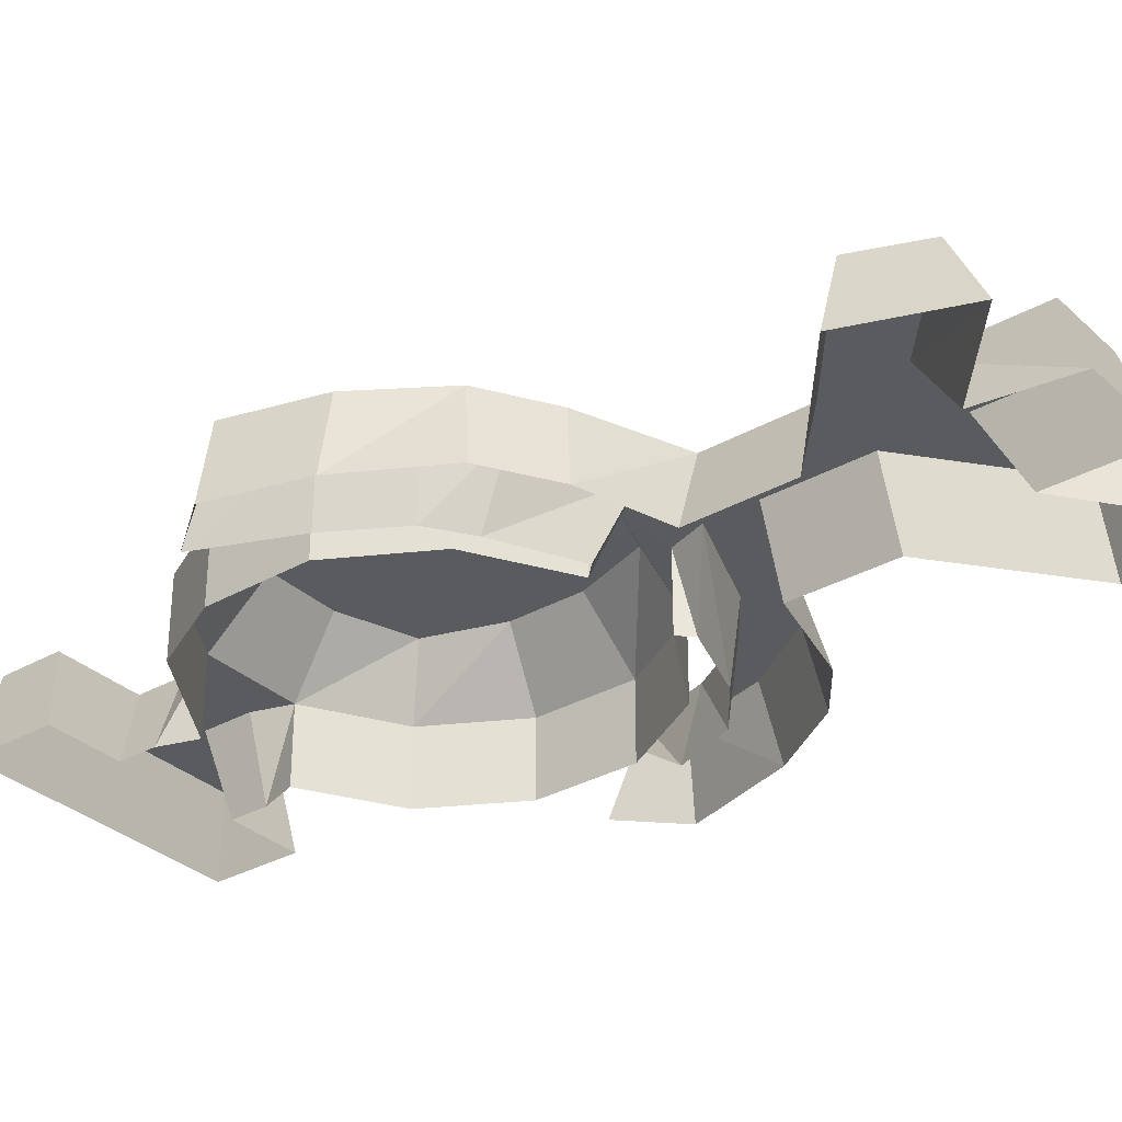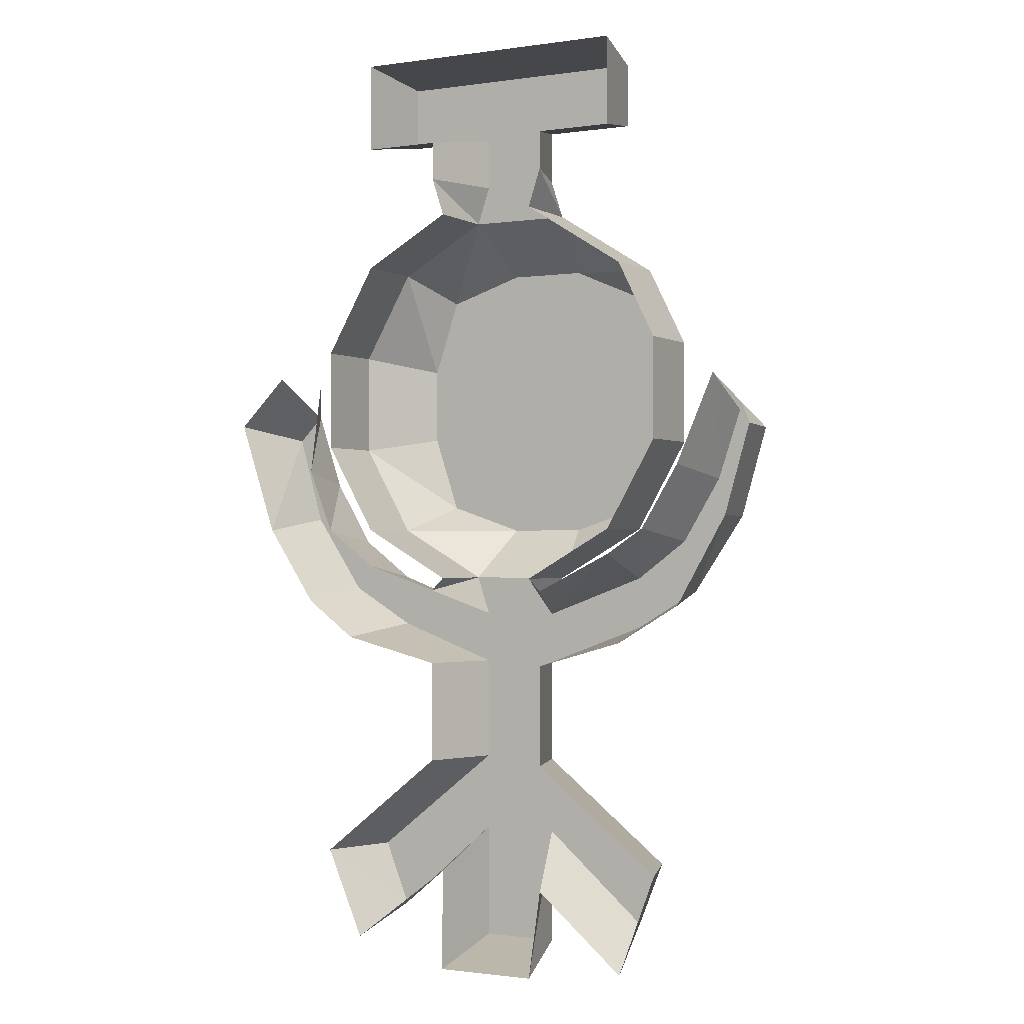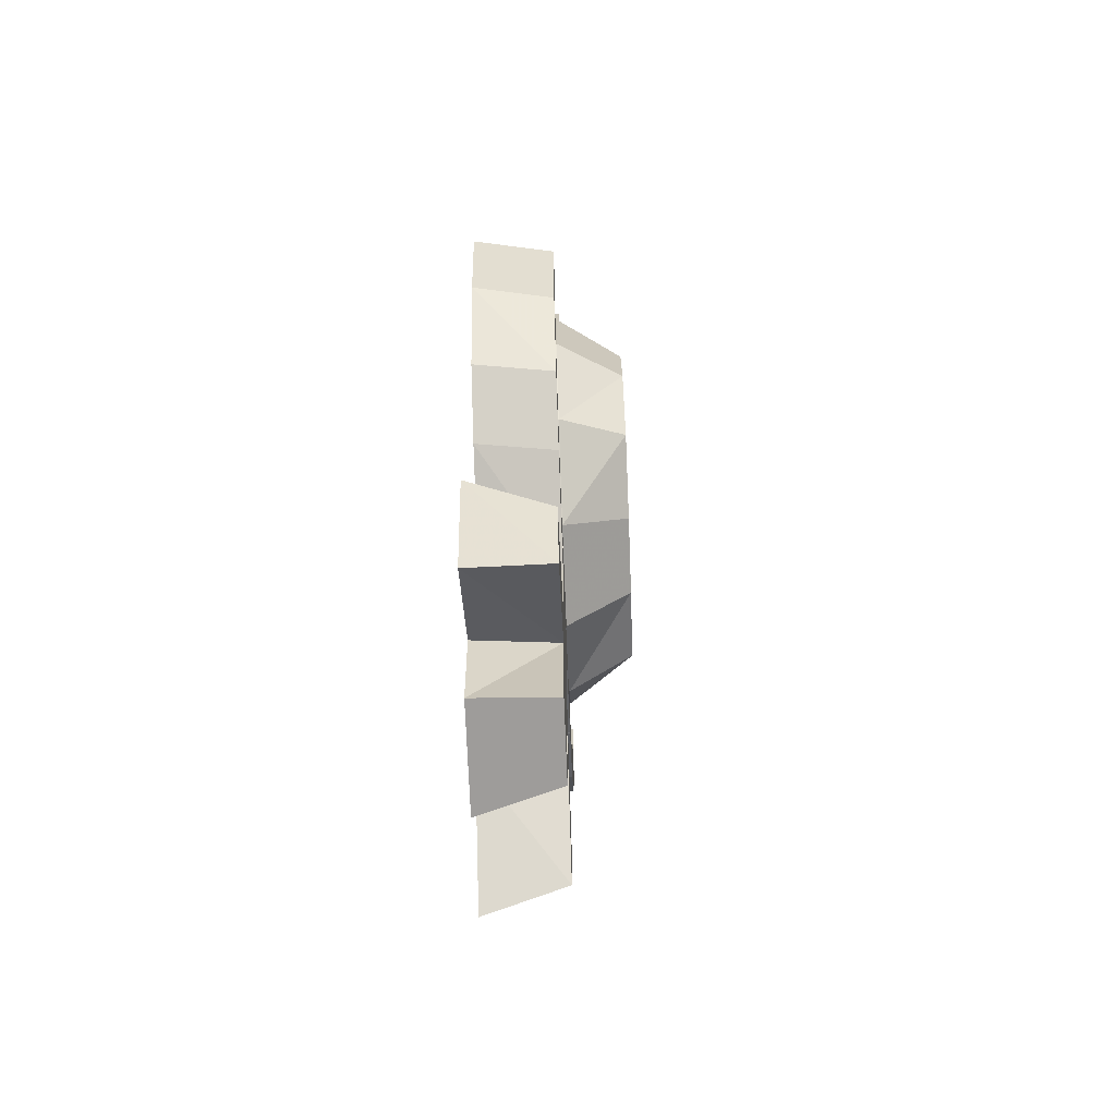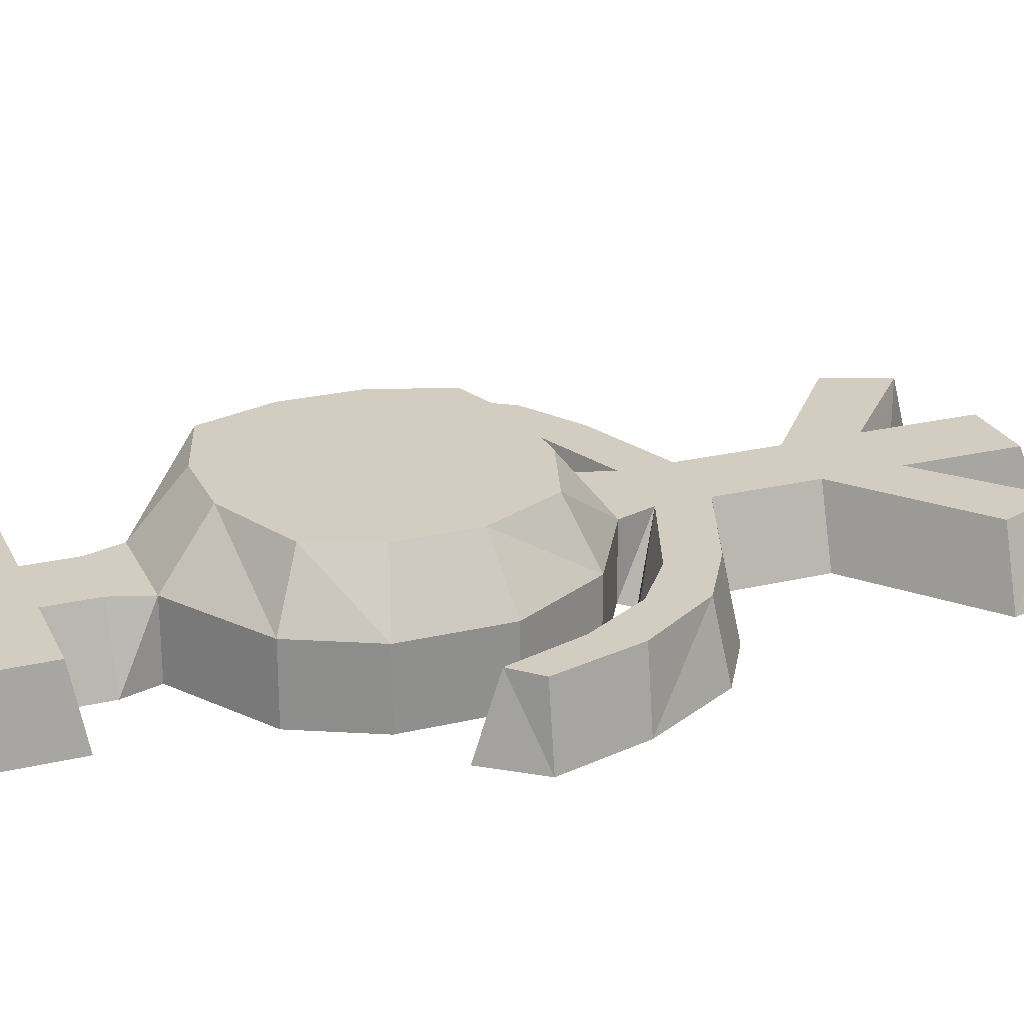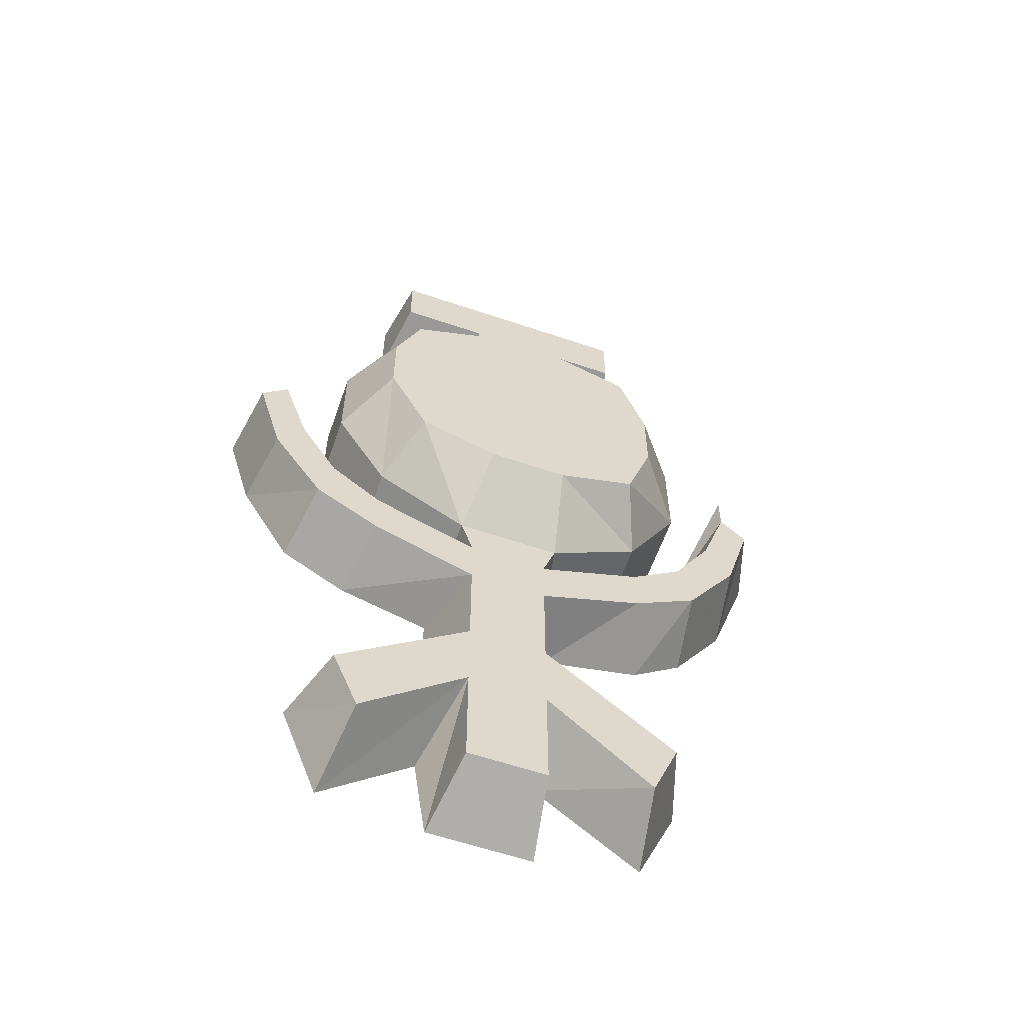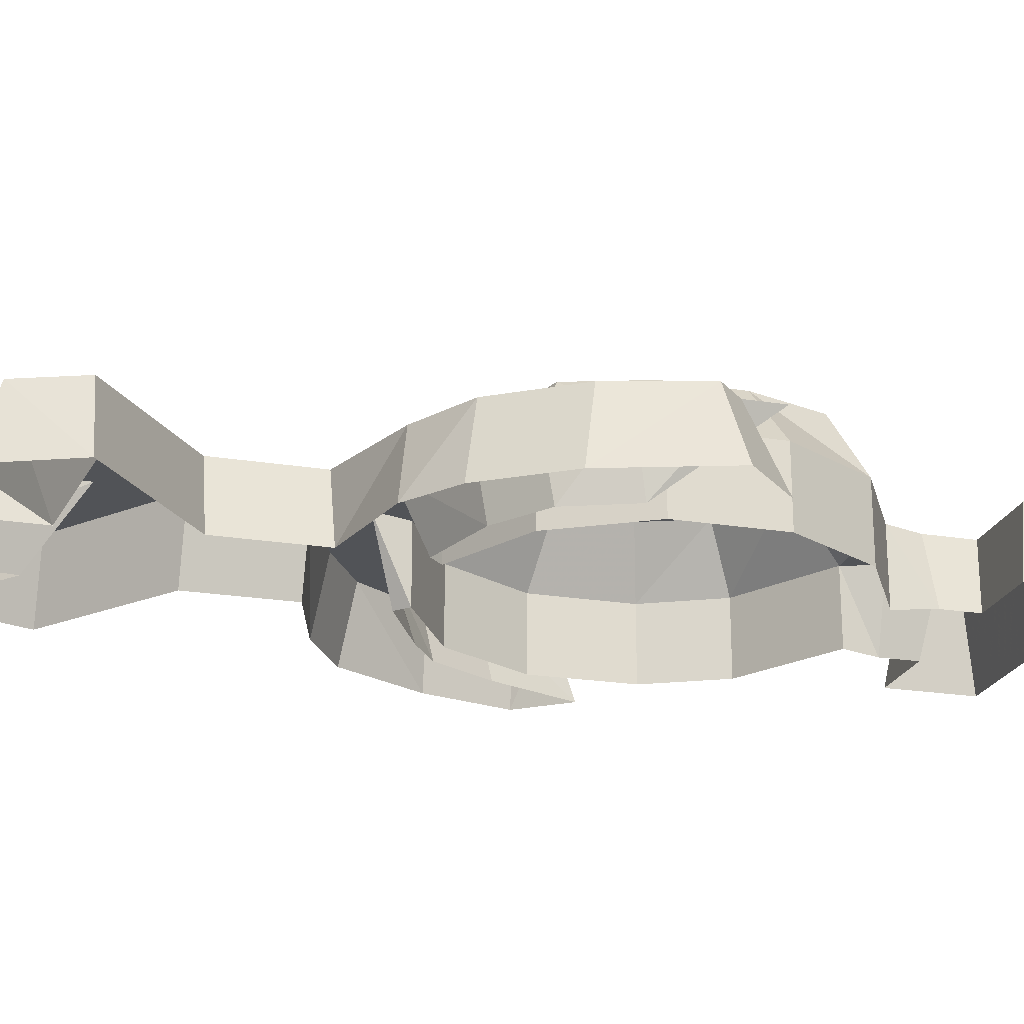
<metadata>
{"format":"obj","ext":"obj","renderer":"f3d","projection":"perspective","resolution":1024,"background":"white","views":[{"elev":-32.3,"azim":128.3,"up":"+Y"},{"elev":-1.1,"azim":28.4,"up":"+Z"},{"elev":-70.5,"azim":92.2,"up":"+Z"},{"elev":24.7,"azim":68.8,"up":"+Y"},{"elev":-59.8,"azim":160.8,"up":"+Z"},{"elev":-22.1,"azim":-105.8,"up":"+Y"}]}
</metadata>
<code>
v -0.09375 0.08594 0.0625
v -0.07812 0.08594 0.1094
v -0.09375 0.04688 0.125
v -0.125 0.04688 0.07031
v -0.09375 0.08594 0.01562
v -0.03125 0.08594 0.125
v -0.03906 0.04688 0.1562
v -0.03906 0 0.1562
v -0.09375 0 0.125
v -0.125 0 0.07031
v -0.125 0.04688 0.007812
v -0.07812 0.08594 -0.03125
v -0.03125 0.08594 -0.04688
v 0.01562 0.08594 -0.04688
v 0.0625 0.08594 -0.03125
v 0.08594 0.08594 0.01562
v 0.08594 0.08594 0.0625
v 0.07031 0.08594 0.1016
v 0.01562 0.08594 0.125
v 0.02344 0.04688 0.1562
v -0.03125 0.04688 0.1797
v -0.04688 0 0.1797
v 0.08594 0.04688 0.1172
v 0.08594 0 0.1172
v 0.02344 0 0.1562
v 0.03125 0 0.1797
v 0.01562 0.04688 0.1797
v 0.01562 0.04688 0.2109
v -0.03125 0.04688 0.2109
v -0.04688 0 0.2031
v 0.1094 0.04688 0.07031
v 0.1094 0 0.07031
v 0.1094 0.04688 0.007812
v 0.1094 0 0.007812
v 0.07812 0.04688 -0.04688
v 0.07812 0 -0.04688
v 0.02344 0.04688 -0.07812
v 0.02344 0 -0.07812
v -0.03906 0.04688 -0.07812
v 0.01562 0.04688 -0.1016
v 0.03125 0 -0.08594
v 0.07812 0 -0.0625
v 0.07812 0.04688 -0.07812
v 0.1016 0 -0.04688
v 0.1094 0.04688 -0.05469
v 0.125 0 -0.007812
v 0.1328 0.04688 -0.01562
v 0.1484 0 0.04688
v 0.1484 0.04688 0.03125
v 0.1719 0 0.01562
v 0.1641 0.04688 0.01562
v 0.1484 0.04688 -0.03906
v 0.1562 0 -0.03906
v 0.1172 0.04688 -0.08594
v 0.125 0 -0.09375
v 0.07812 0.04688 -0.1094
v 0.08594 0 -0.1172
v 0.01562 0.04688 -0.1328
v 0.03125 0 -0.1328
v 0.01562 0.04688 -0.1953
v 0.03125 0 -0.1953
v 0.1094 0 -0.2578
v 0.09375 0.04688 -0.2578
v 0.07812 0.04688 -0.2969
v 0.08594 0 -0.3203
v 0.01562 0.04688 -0.2422
v 0.03125 0 -0.2734
v 0.02344 0 -0.3281
v 0.01562 0.04688 -0.3125
v -0.03906 0 -0.3281
v -0.03125 0.04688 -0.3125
v -0.03125 0.04688 -0.2422
v -0.03906 0 -0.2656
v -0.09375 0.04688 -0.2969
v -0.1016 0 -0.3125
v -0.125 0 -0.2578
v -0.1094 0.04688 -0.2578
v -0.03125 0.04688 -0.1953
v -0.04688 0 -0.1953
v -0.03125 0.04688 -0.1328
v -0.04688 0 -0.1328
v -0.09375 0.04688 -0.1094
v -0.1094 0 -0.1172
v -0.1328 0.04688 -0.08594
v -0.1406 0 -0.09375
v -0.1641 0.04688 -0.03906
v -0.1719 0 -0.04688
v -0.1797 0.04688 0.01562
v -0.1953 0 0.02344
v -0.1641 0.04688 0.03125
v -0.1641 0 0.05469
v -0.09375 0.04688 -0.04688
v -0.09375 0 -0.04688
v -0.03906 0 -0.07812
v -0.04688 0 -0.08594
v -0.03125 0.04688 -0.1016
v -0.125 0 0.007812
v -0.09375 0.04688 -0.07812
v -0.125 0.04688 -0.05469
v -0.1484 0.04688 -0.01562
v 0.01562 0.04688 0.25
v -0.03125 0.04688 0.25
v -0.08594 0.04688 0.25
v -0.08594 0.04688 0.2109
v -0.09375 0 0.2031
v -0.09375 0 0.2578
v -0.03125 0 0.2578
v 0.01562 0 0.2578
v 0.07812 0 0.2578
v 0.07031 0.04688 0.25
v 0.07031 0.04688 0.2109
v 0.07812 0 0.2031
v 0.03125 0 0.2031
v -0.02344 0.08594 0.02344
v -0.03906 0.08594 0.007812
v -0.01562 0.08594 -0.01562
v 0 0.08594 -0.01562
v 0.02344 0.08594 0.007812
v 0.01562 0.08594 0.02344
v -0.01562 0.08594 0.04688
v 0 0.08594 0.04688
v 0 0.08594 0.09375
v -0.09375 0 -0.07031
v -0.125 0 -0.04688
v -0.1406 0 -0.007812
v -0.1641 0.04688 0.05469
f 1 2 3
f 1 3 4
f 1 4 5
f 1 5 2
f 2 5 6
f 2 6 7
f 2 7 3
f 3 7 8
f 3 8 9
f 3 9 4
f 4 9 10
f 4 10 11
f 4 11 5
f 5 11 12
f 5 12 13
f 5 13 14
f 5 14 15
f 5 15 16
f 5 16 17
f 5 17 18
f 5 18 19
f 5 19 6
f 6 19 20
f 6 20 7
f 7 20 21
f 7 21 22
f 7 22 8
f 19 18 23
f 19 23 20
f 20 23 24
f 20 24 25
f 20 25 26
f 20 26 27
f 20 27 21
f 21 27 28
f 21 28 29
f 21 29 30
f 21 30 22
f 18 17 31
f 18 31 23
f 23 31 32
f 23 32 24
f 17 16 33
f 17 33 31
f 31 33 34
f 31 34 32
f 16 15 35
f 16 35 33
f 33 35 36
f 33 36 34
f 15 14 37
f 15 37 35
f 35 37 38
f 35 38 36
f 14 13 39
f 14 39 37
f 37 39 40
f 37 40 38
f 38 40 41
f 41 40 42
f 42 40 43
f 42 43 44
f 44 43 45
f 44 45 46
f 46 45 47
f 46 47 48
f 48 47 49
f 48 49 50
f 50 49 51
f 50 51 52
f 50 52 53
f 53 52 54
f 53 54 55
f 55 54 56
f 55 56 57
f 57 56 58
f 57 58 59
f 59 58 60
f 59 60 61
f 61 60 62
f 62 60 63
f 62 63 64
f 62 64 65
f 65 64 66
f 65 66 67
f 67 66 68
f 68 66 69
f 68 69 70
f 70 69 71
f 70 71 72
f 70 72 73
f 73 72 74
f 73 74 75
f 75 74 76
f 76 74 77
f 76 77 78
f 76 78 79
f 79 78 80
f 79 80 81
f 81 80 82
f 81 82 83
f 83 82 84
f 83 84 85
f 85 84 86
f 85 86 87
f 87 86 88
f 87 88 89
f 89 88 90
f 89 90 91
f 13 12 92
f 13 92 39
f 39 92 93
f 39 93 94
f 39 94 95
f 39 95 96
f 39 96 40
f 40 96 58
f 40 58 56
f 40 56 43
f 43 56 54
f 43 54 45
f 45 54 52
f 45 52 47
f 47 52 51
f 47 51 49
f 12 11 92
f 92 11 97
f 92 97 93
f 11 10 97
f 80 78 60
f 80 60 58
f 80 58 96
f 80 96 98
f 80 98 82
f 82 98 99
f 82 99 84
f 84 99 100
f 84 100 86
f 86 100 90
f 86 90 88
f 78 77 74
f 78 74 72
f 78 72 66
f 78 66 60
f 60 66 63
f 63 66 64
f 72 71 69
f 72 69 66
f 29 28 101
f 29 101 102
f 29 102 103
f 29 103 104
f 29 104 30
f 30 104 105
f 105 104 103
f 105 103 106
f 106 103 107
f 107 103 102
f 107 102 108
f 108 102 101
f 108 101 109
f 109 101 110
f 109 110 111
f 109 111 112
f 112 111 28
f 112 28 113
f 113 28 27
f 113 27 26
f 101 28 111
f 101 111 110
f 114 115 116
f 114 116 117
f 114 117 118
f 114 118 119
f 114 119 120
f 120 119 121
f 120 121 122
f 123 98 96
f 123 96 95
f 99 98 123
f 99 123 124
f 99 124 100
f 100 124 125
f 100 125 90
f 90 125 126

</code>
